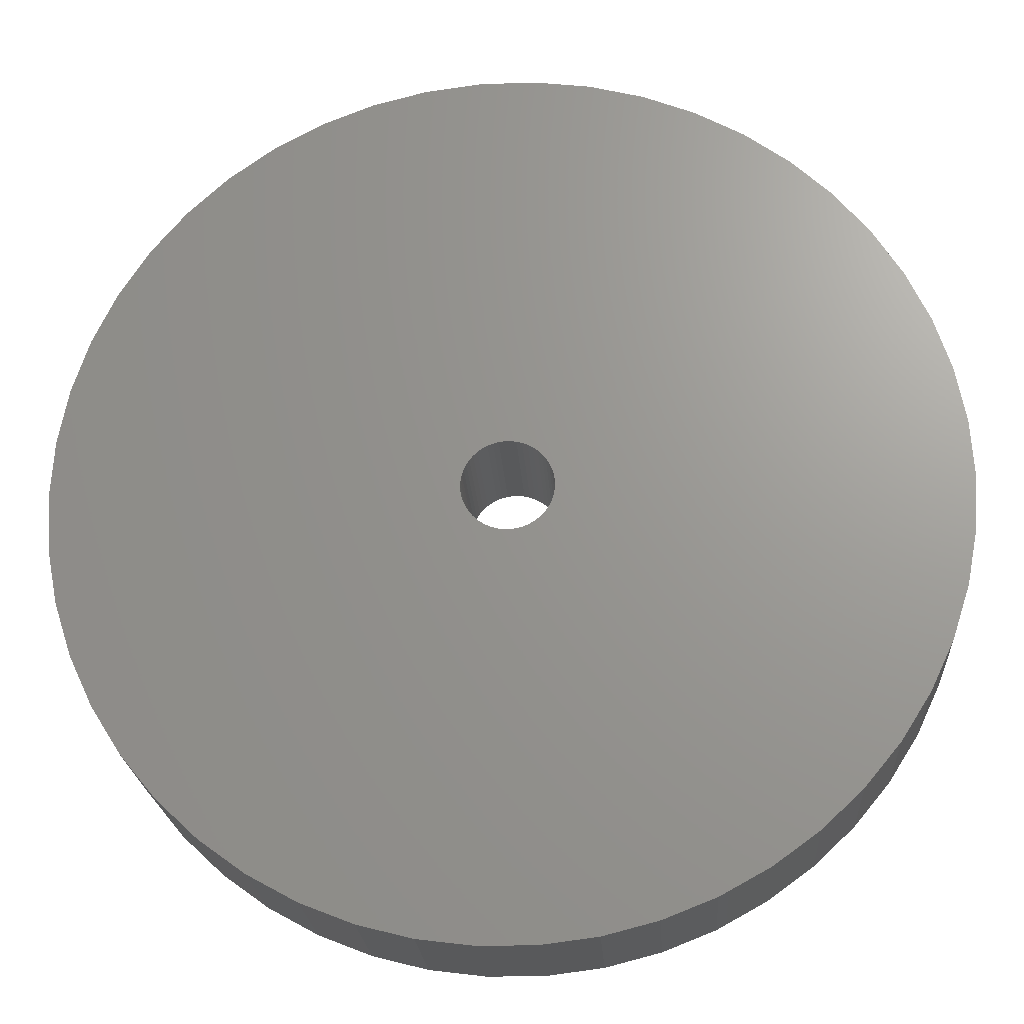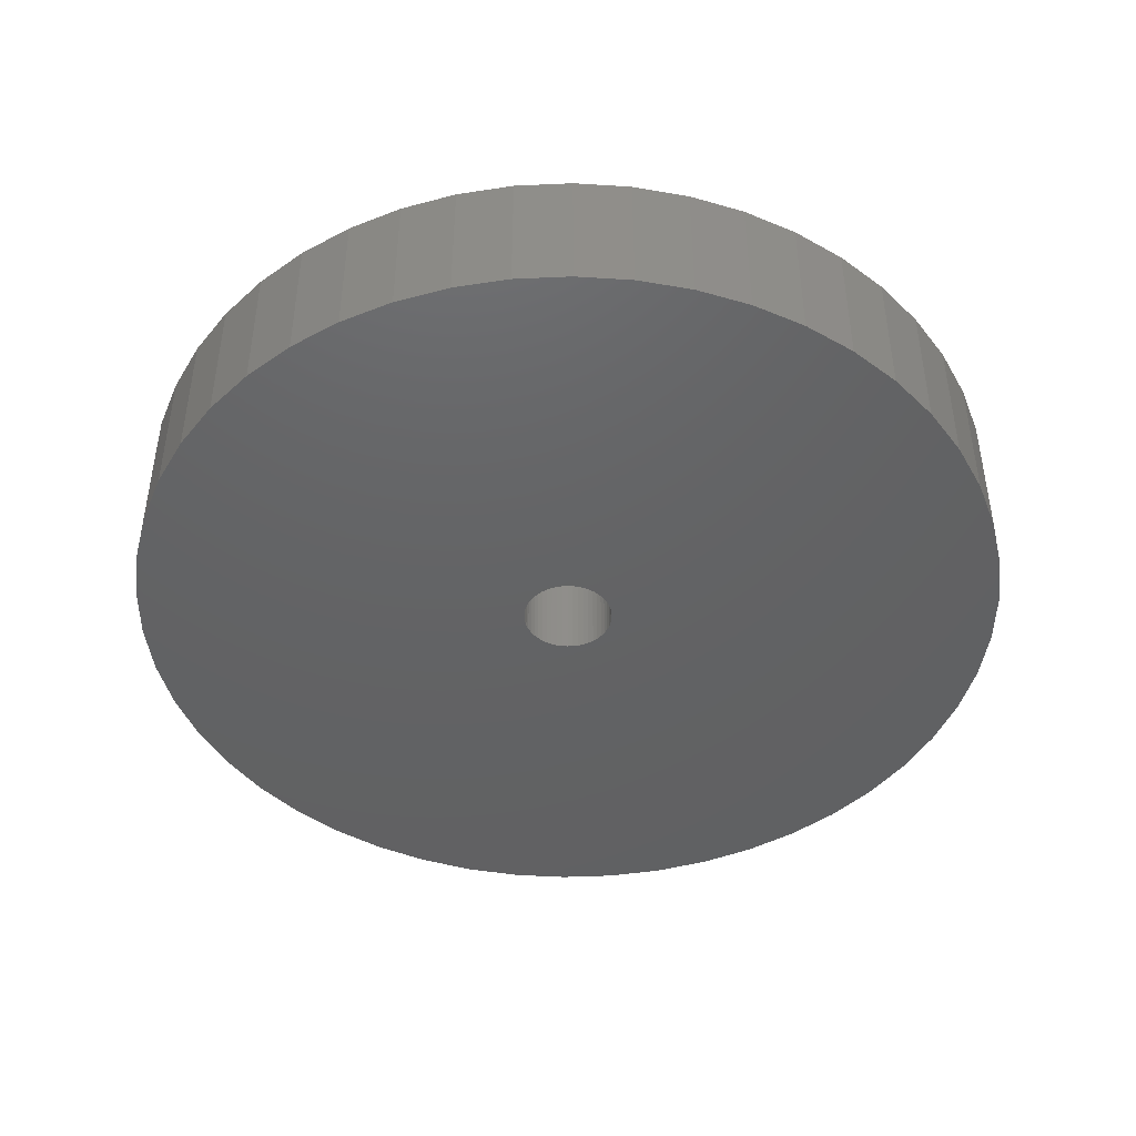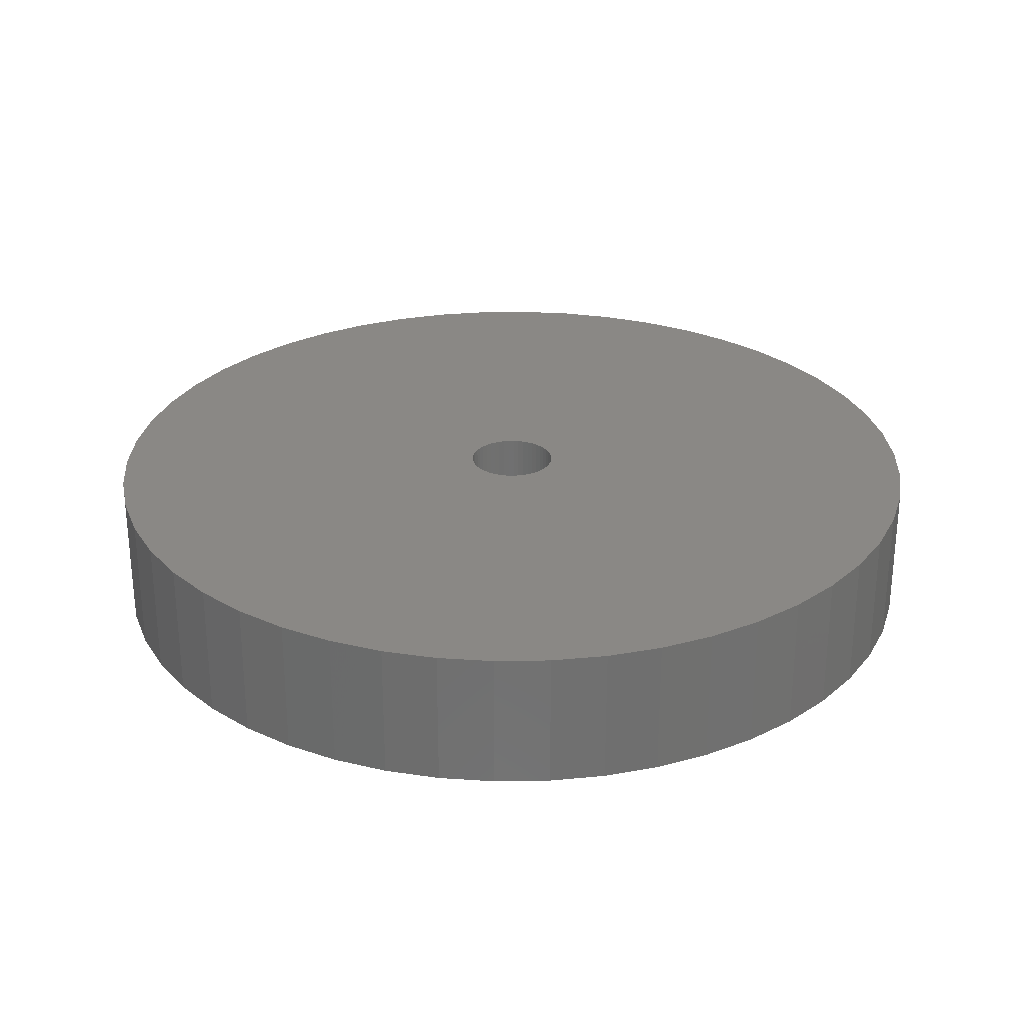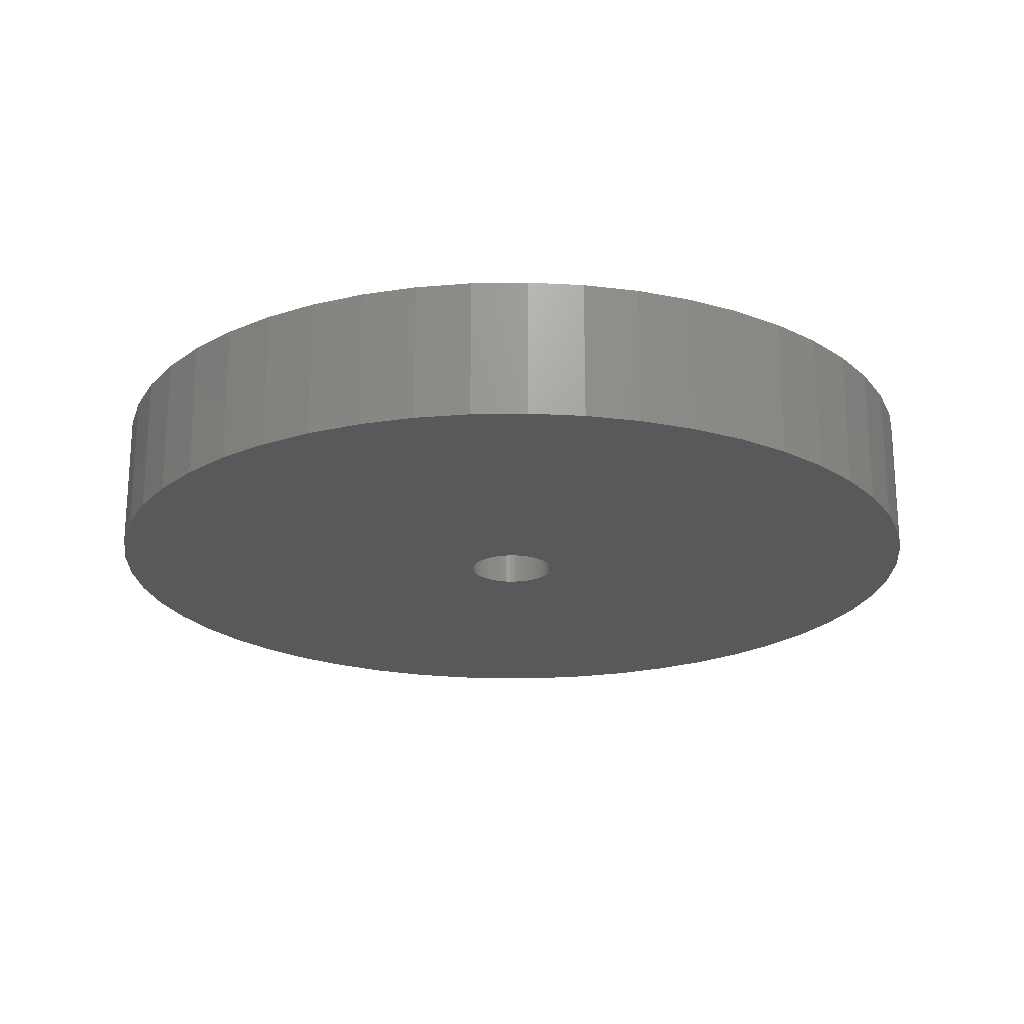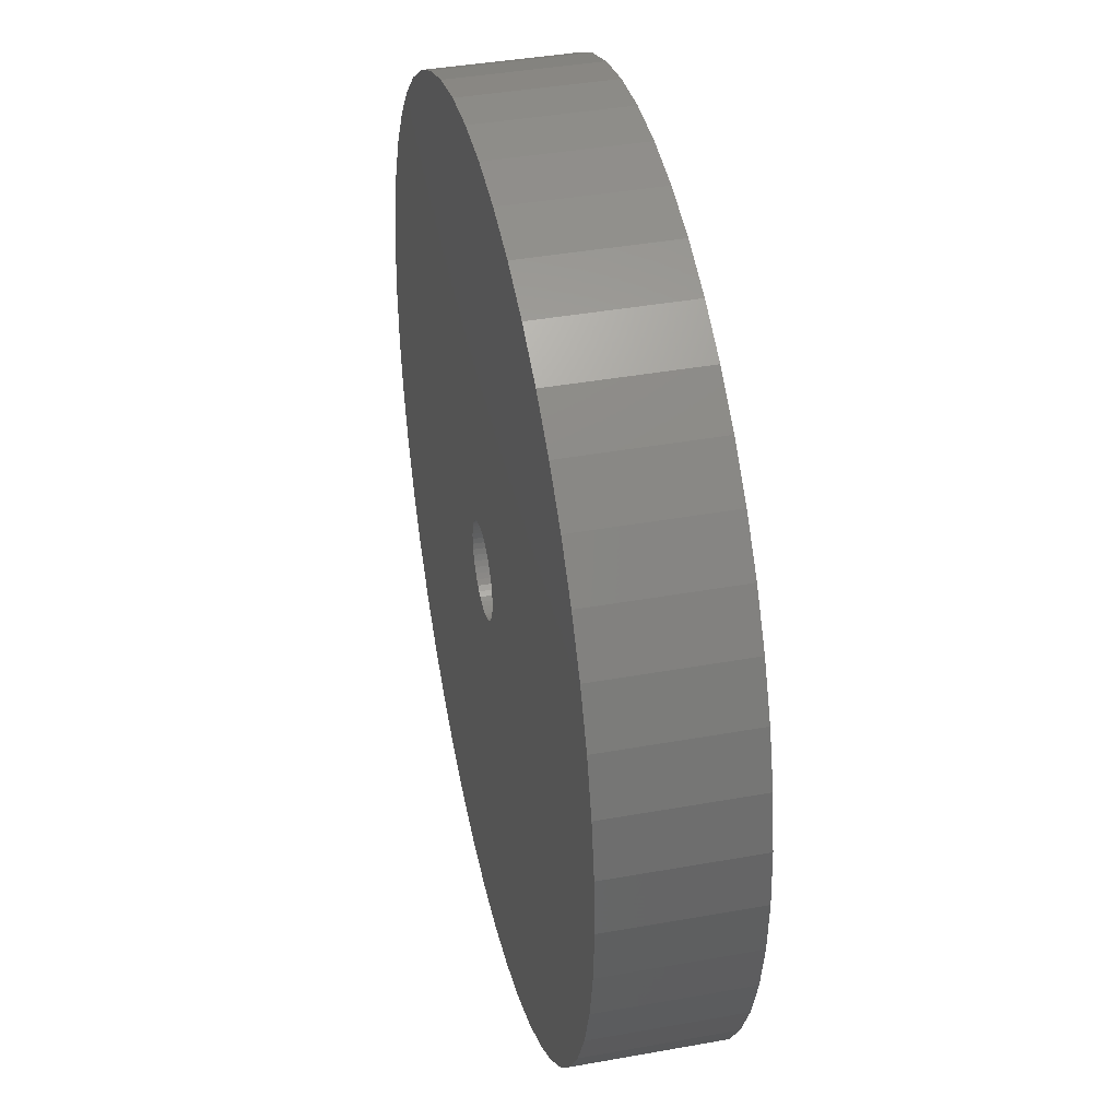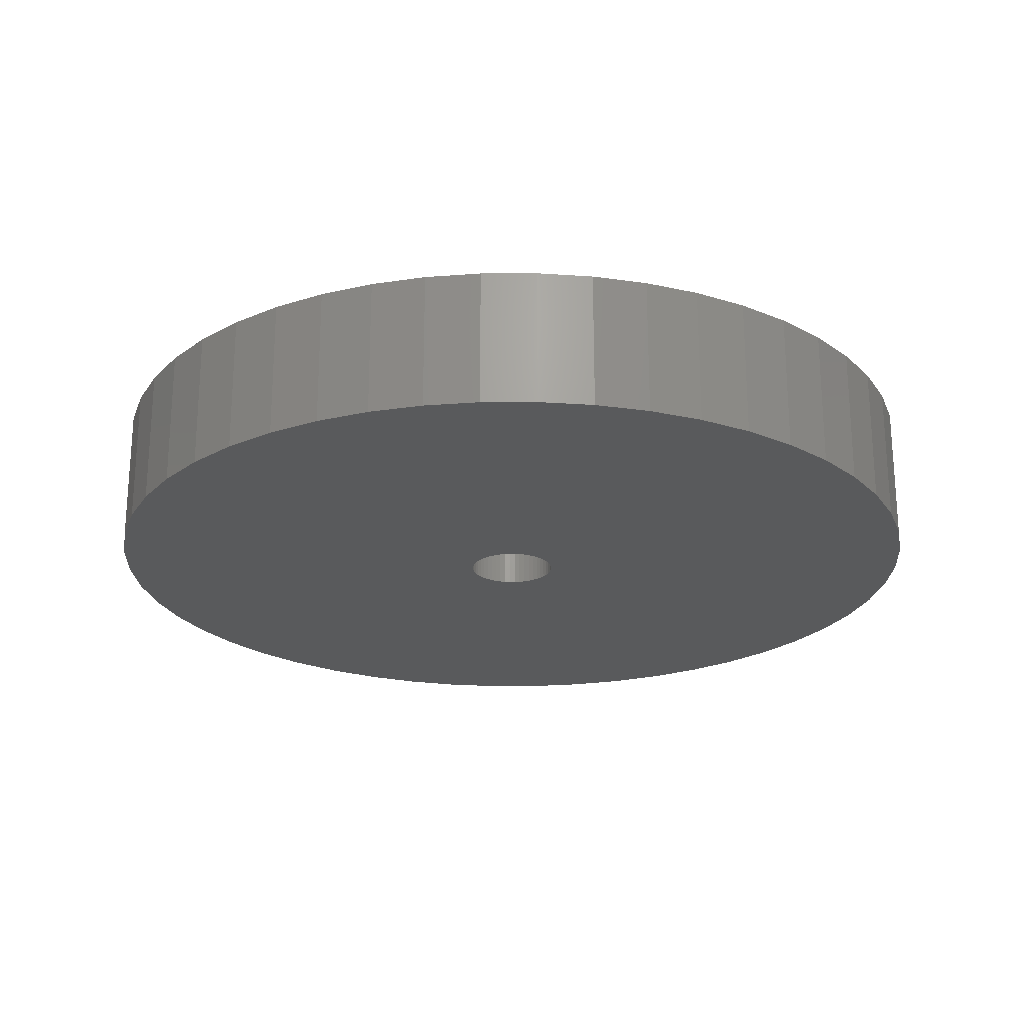
<metadata>
{"format":"stl","ext":"stl","renderer":"f3d","projection":"perspective","resolution":1024,"background":"white","views":[{"elev":-21.6,"azim":-176.5,"up":"+Y"},{"elev":-44.7,"azim":60.6,"up":"+Z"},{"elev":27.8,"azim":-166.9,"up":"+Z"},{"elev":-21.2,"azim":138.4,"up":"+Z"},{"elev":40.2,"azim":-102.5,"up":"+Y"},{"elev":-22.7,"azim":-21.2,"up":"+Z"}]}
</metadata>
<code>
# stl→obj: 200 verts, 400 faces
v 22 0 3.5
v 21.83 2.757 -3.5
v 21.83 2.757 3.5
v 22 0 -3.5
v -22 0 -3.5
v -21.83 2.757 3.5
v -21.83 2.757 -3.5
v -22 0 3.5
v 1.381 21.96 -3.5
v -1.381 21.96 3.5
v 1.381 21.96 3.5
v -1.381 21.96 -3.5
v -1.381 -21.96 -3.5
v 1.381 -21.96 3.5
v -1.381 -21.96 3.5
v 1.381 -21.96 -3.5
v 14.02 -16.95 -3.5
v 16.04 -15.06 3.5
v 14.02 -16.95 3.5
v 16.04 -15.06 -3.5
v 16.04 15.06 -3.5
v 14.02 16.95 3.5
v 16.04 15.06 3.5
v 14.02 16.95 -3.5
v -14.02 16.95 -3.5
v -16.04 15.06 3.5
v -14.02 16.95 3.5
v -16.04 15.06 -3.5
v -6.798 20.92 -3.5
v -9.367 19.91 3.5
v -6.798 20.92 3.5
v -9.367 19.91 -3.5
v 20.46 8.099 3.5
v 19.28 10.6 -3.5
v 19.28 10.6 3.5
v 20.46 8.099 -3.5
v 21.31 5.471 -3.5
v 21.31 5.471 3.5
v 9.367 19.91 -3.5
v 6.798 20.92 3.5
v 9.367 19.91 3.5
v 6.798 20.92 -3.5
v 4.122 21.61 3.5
v 4.122 21.61 -3.5
v 11.79 18.58 -3.5
v 11.79 18.58 3.5
v -20.46 8.099 -3.5
v -19.28 10.6 3.5
v -19.28 10.6 -3.5
v -20.46 8.099 3.5
v -17.8 12.93 3.5
v -17.8 12.93 -3.5
v -21.31 5.471 -3.5
v -21.31 5.471 3.5
v -11.79 18.58 -3.5
v -11.79 18.58 3.5
v -4.122 21.61 3.5
v -4.122 21.61 -3.5
v 20.46 -8.099 3.5
v 21.31 -5.471 -3.5
v 21.31 -5.471 3.5
v 20.46 -8.099 -3.5
v 4.122 -21.61 3.5
v 4.122 -21.61 -3.5
v 17.8 12.93 3.5
v 17.8 12.93 -3.5
v 2.25 0 3.5
v 2.232 0.282 3.5
v 21.83 -2.757 3.5
v 2.179 0.5596 3.5
v 2.232 -0.282 3.5
v 2.092 0.8283 3.5
v 1.972 1.084 3.5
v 2.179 -0.5596 3.5
v 1.82 1.323 3.5
v 1.64 1.54 3.5
v 2.092 -0.8283 3.5
v 1.434 1.734 3.5
v 19.28 -10.6 3.5
v 1.206 1.9 3.5
v 1.972 -1.084 3.5
v 0.958 2.036 3.5
v 17.8 -12.93 3.5
v 0.6953 2.14 3.5
v 1.82 -1.323 3.5
v 0.4216 2.21 3.5
v 0.1413 2.246 3.5
v -0.1413 2.246 3.5
v -0.4216 2.21 3.5
v -0.6953 2.14 3.5
v -0.958 2.036 3.5
v -1.206 1.9 3.5
v -1.434 1.734 3.5
v -1.64 1.54 3.5
v -1.82 1.323 3.5
v 1.64 -1.54 3.5
v 1.434 -1.734 3.5
v 11.79 -18.58 3.5
v 1.206 -1.9 3.5
v 9.367 -19.91 3.5
v 0.958 -2.036 3.5
v 6.798 -20.92 3.5
v 0.6953 -2.14 3.5
v 0.4216 -2.21 3.5
v 0.1413 -2.246 3.5
v -0.1413 -2.246 3.5
v -0.4216 -2.21 3.5
v -4.122 -21.61 3.5
v -0.6953 -2.14 3.5
v -6.798 -20.92 3.5
v -0.958 -2.036 3.5
v -9.367 -19.91 3.5
v -1.206 -1.9 3.5
v -11.79 -18.58 3.5
v -1.434 -1.734 3.5
v -14.02 -16.95 3.5
v -1.64 -1.54 3.5
v -16.04 -15.06 3.5
v -1.82 -1.323 3.5
v -17.8 -12.93 3.5
v -1.972 -1.084 3.5
v -19.28 -10.6 3.5
v -2.092 -0.8283 3.5
v -20.46 -8.099 3.5
v -2.179 -0.5596 3.5
v -21.31 -5.471 3.5
v -2.232 -0.282 3.5
v -21.83 -2.757 3.5
v -2.25 0 3.5
v -1.972 1.084 3.5
v -2.092 0.8283 3.5
v -2.179 0.5596 3.5
v -2.232 0.282 3.5
v 21.83 -2.757 -3.5
v -17.8 -12.93 -3.5
v -19.28 -10.6 -3.5
v -20.46 -8.099 -3.5
v 2.25 0 -3.5
v 2.232 -0.282 -3.5
v 2.179 -0.5596 -3.5
v 2.232 0.282 -3.5
v 2.092 -0.8283 -3.5
v 19.28 -10.6 -3.5
v 1.972 -1.084 -3.5
v 17.8 -12.93 -3.5
v 2.179 0.5596 -3.5
v 1.82 -1.323 -3.5
v 1.64 -1.54 -3.5
v 2.092 0.8283 -3.5
v 1.434 -1.734 -3.5
v 11.79 -18.58 -3.5
v 1.206 -1.9 -3.5
v 9.367 -19.91 -3.5
v 1.972 1.084 -3.5
v 0.958 -2.036 -3.5
v 6.798 -20.92 -3.5
v 0.6953 -2.14 -3.5
v 1.82 1.323 -3.5
v 0.4216 -2.21 -3.5
v 0.1413 -2.246 -3.5
v -0.1413 -2.246 -3.5
v -0.4216 -2.21 -3.5
v -4.122 -21.61 -3.5
v -0.6953 -2.14 -3.5
v -6.798 -20.92 -3.5
v -0.958 -2.036 -3.5
v -9.367 -19.91 -3.5
v -1.206 -1.9 -3.5
v -11.79 -18.58 -3.5
v -1.434 -1.734 -3.5
v -14.02 -16.95 -3.5
v -1.64 -1.54 -3.5
v -16.04 -15.06 -3.5
v -1.82 -1.323 -3.5
v 1.64 1.54 -3.5
v 1.434 1.734 -3.5
v 1.206 1.9 -3.5
v 0.958 2.036 -3.5
v 0.6953 2.14 -3.5
v 0.4216 2.21 -3.5
v 0.1413 2.246 -3.5
v -0.1413 2.246 -3.5
v -0.4216 2.21 -3.5
v -0.6953 2.14 -3.5
v -0.958 2.036 -3.5
v -1.206 1.9 -3.5
v -1.434 1.734 -3.5
v -1.64 1.54 -3.5
v -1.82 1.323 -3.5
v -1.972 1.084 -3.5
v -2.092 0.8283 -3.5
v -2.179 0.5596 -3.5
v -2.232 0.282 -3.5
v -2.25 0 -3.5
v -1.972 -1.084 -3.5
v -2.092 -0.8283 -3.5
v -2.179 -0.5596 -3.5
v -21.31 -5.471 -3.5
v -2.232 -0.282 -3.5
v -21.83 -2.757 -3.5
f 1 2 3
f 2 1 4
f 5 6 7
f 6 5 8
f 9 10 11
f 10 9 12
f 13 14 15
f 14 13 16
f 17 18 19
f 18 17 20
f 21 22 23
f 22 21 24
f 25 26 27
f 26 25 28
f 29 30 31
f 30 29 32
f 33 34 35
f 34 33 36
f 3 37 38
f 37 3 2
f 39 40 41
f 40 39 42
f 42 43 40
f 43 42 44
f 45 41 46
f 41 45 39
f 47 48 49
f 48 47 50
f 49 51 52
f 51 49 48
f 53 50 47
f 50 53 54
f 55 27 56
f 27 55 25
f 12 57 10
f 57 12 58
f 59 60 61
f 60 59 62
f 16 63 14
f 63 16 64
f 38 36 33
f 36 38 37
f 65 21 23
f 21 65 66
f 35 66 65
f 66 35 34
f 44 11 43
f 11 44 9
f 24 46 22
f 46 24 45
f 7 54 53
f 54 7 6
f 67 1 3
f 68 3 38
f 1 67 69
f 70 38 33
f 71 69 67
f 72 33 35
f 69 71 61
f 73 35 65
f 74 61 71
f 75 65 23
f 61 74 59
f 76 23 22
f 77 59 74
f 78 22 46
f 59 77 79
f 80 46 41
f 81 79 77
f 82 41 40
f 79 81 83
f 84 40 43
f 85 83 81
f 83 85 18
f 3 68 67
f 38 70 68
f 33 72 70
f 35 73 72
f 65 75 73
f 23 76 75
f 22 78 76
f 86 43 11
f 46 80 78
f 41 82 80
f 40 84 82
f 43 86 84
f 11 87 86
f 11 88 87
f 10 88 11
f 88 10 89
f 57 89 10
f 89 57 90
f 31 90 57
f 90 31 91
f 30 91 31
f 91 30 92
f 56 92 30
f 92 56 93
f 27 93 56
f 93 27 94
f 26 94 27
f 94 26 95
f 96 18 85
f 18 96 19
f 97 19 96
f 19 97 98
f 99 98 97
f 98 99 100
f 101 100 99
f 100 101 102
f 103 102 101
f 102 103 63
f 104 63 103
f 63 104 14
f 105 14 104
f 106 14 105
f 15 106 107
f 108 107 109
f 110 109 111
f 112 111 113
f 106 15 14
f 114 113 115
f 116 115 117
f 118 117 119
f 120 119 121
f 122 121 123
f 124 123 125
f 126 125 127
f 128 127 129
f 51 95 26
f 107 108 15
f 95 51 130
f 109 110 108
f 48 130 51
f 111 112 110
f 130 48 131
f 113 114 112
f 50 131 48
f 115 116 114
f 131 50 132
f 117 118 116
f 54 132 50
f 119 120 118
f 132 54 133
f 121 122 120
f 6 133 54
f 123 124 122
f 133 6 129
f 125 126 124
f 8 129 6
f 127 128 126
f 129 8 128
f 32 56 30
f 56 32 55
f 61 134 69
f 134 61 60
f 135 122 136
f 122 135 120
f 136 124 137
f 124 136 122
f 138 4 134
f 139 134 60
f 4 138 2
f 140 60 62
f 141 2 138
f 142 62 143
f 2 141 37
f 144 143 145
f 146 37 141
f 147 145 20
f 37 146 36
f 148 20 17
f 149 36 146
f 150 17 151
f 36 149 34
f 152 151 153
f 154 34 149
f 155 153 156
f 34 154 66
f 157 156 64
f 158 66 154
f 66 158 21
f 134 139 138
f 60 140 139
f 62 142 140
f 143 144 142
f 145 147 144
f 20 148 147
f 17 150 148
f 159 64 16
f 151 152 150
f 153 155 152
f 156 157 155
f 64 159 157
f 16 160 159
f 16 161 160
f 13 161 16
f 161 13 162
f 163 162 13
f 162 163 164
f 165 164 163
f 164 165 166
f 167 166 165
f 166 167 168
f 169 168 167
f 168 169 170
f 171 170 169
f 170 171 172
f 173 172 171
f 172 173 174
f 175 21 158
f 21 175 24
f 176 24 175
f 24 176 45
f 177 45 176
f 45 177 39
f 178 39 177
f 39 178 42
f 179 42 178
f 42 179 44
f 180 44 179
f 44 180 9
f 181 9 180
f 182 9 181
f 12 182 183
f 58 183 184
f 29 184 185
f 32 185 186
f 182 12 9
f 55 186 187
f 25 187 188
f 28 188 189
f 52 189 190
f 49 190 191
f 47 191 192
f 53 192 193
f 7 193 194
f 135 174 173
f 183 58 12
f 174 135 195
f 184 29 58
f 136 195 135
f 185 32 29
f 195 136 196
f 186 55 32
f 137 196 136
f 187 25 55
f 196 137 197
f 188 28 25
f 198 197 137
f 189 52 28
f 197 198 199
f 190 49 52
f 200 199 198
f 191 47 49
f 199 200 194
f 192 53 47
f 5 194 200
f 193 7 53
f 194 5 7
f 151 19 98
f 19 151 17
f 156 100 102
f 100 156 153
f 52 26 28
f 26 52 51
f 58 31 57
f 31 58 29
f 79 62 59
f 62 79 143
f 69 4 1
f 4 69 134
f 173 116 118
f 116 173 171
f 137 126 198
f 126 137 124
f 153 98 100
f 98 153 151
f 64 102 63
f 102 64 156
f 83 143 79
f 143 83 145
f 18 145 83
f 145 18 20
f 163 15 108
f 15 163 13
f 171 114 116
f 114 171 169
f 173 120 135
f 120 173 118
f 198 128 200
f 128 198 126
f 200 8 5
f 8 200 128
f 165 108 110
f 108 165 163
f 167 110 112
f 110 167 165
f 169 112 114
f 112 169 167
f 138 68 141
f 68 138 67
f 129 193 133
f 193 129 194
f 182 87 88
f 87 182 181
f 160 106 105
f 106 160 161
f 176 76 78
f 76 176 175
f 188 93 94
f 93 188 187
f 185 90 91
f 90 185 184
f 142 74 140
f 74 142 77
f 149 73 154
f 73 149 72
f 141 70 146
f 70 141 68
f 179 82 84
f 82 179 178
f 180 84 86
f 84 180 179
f 177 78 80
f 78 177 176
f 131 190 130
f 190 131 191
f 95 188 94
f 188 95 189
f 132 191 131
f 191 132 192
f 186 91 92
f 91 186 185
f 183 88 89
f 88 183 182
f 159 105 104
f 105 159 160
f 146 72 149
f 72 146 70
f 158 76 175
f 76 158 75
f 154 75 158
f 75 154 73
f 181 86 87
f 86 181 180
f 178 80 82
f 80 178 177
f 130 189 95
f 189 130 190
f 133 192 132
f 192 133 193
f 187 92 93
f 92 187 186
f 184 89 90
f 89 184 183
f 139 67 138
f 67 139 71
f 147 81 144
f 81 147 85
f 140 71 139
f 71 140 74
f 170 117 115
f 117 170 172
f 117 174 119
f 174 117 172
f 150 99 97
f 99 150 152
f 144 77 142
f 77 144 81
f 123 197 125
f 197 123 196
f 148 85 147
f 85 148 96
f 152 101 99
f 101 152 155
f 155 103 101
f 103 155 157
f 157 104 103
f 104 157 159
f 161 107 106
f 107 161 162
f 166 113 111
f 113 166 168
f 119 195 121
f 195 119 174
f 121 196 123
f 196 121 195
f 125 199 127
f 199 125 197
f 127 194 129
f 194 127 199
f 148 97 96
f 97 148 150
f 162 109 107
f 109 162 164
f 164 111 109
f 111 164 166
f 168 115 113
f 115 168 170

</code>
